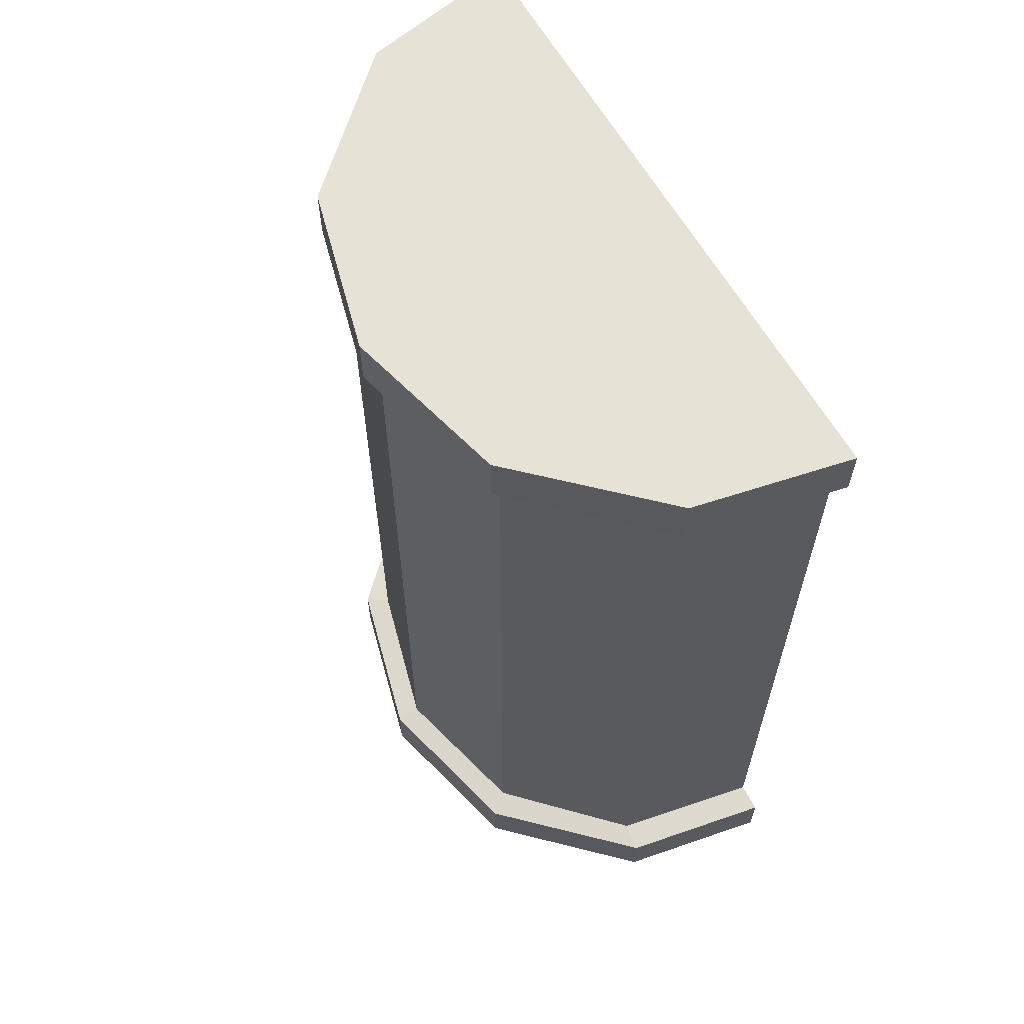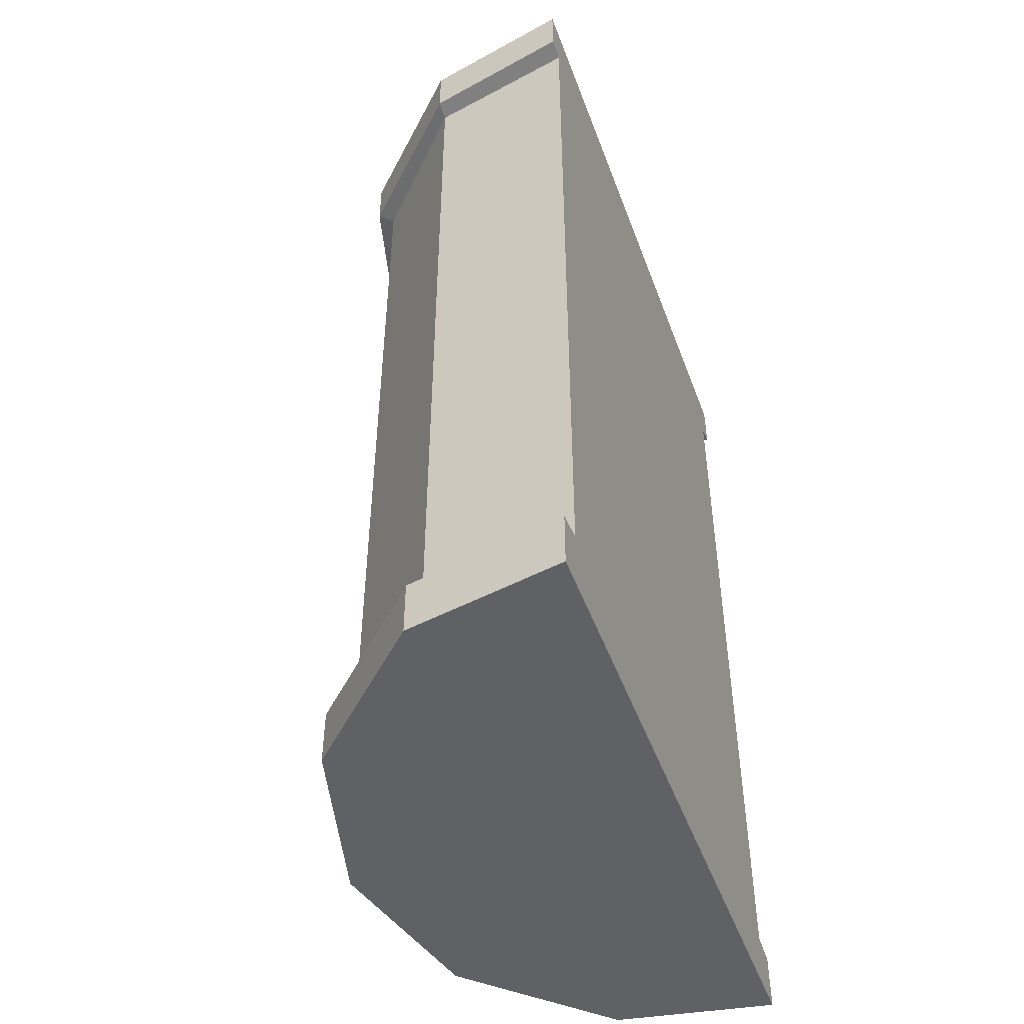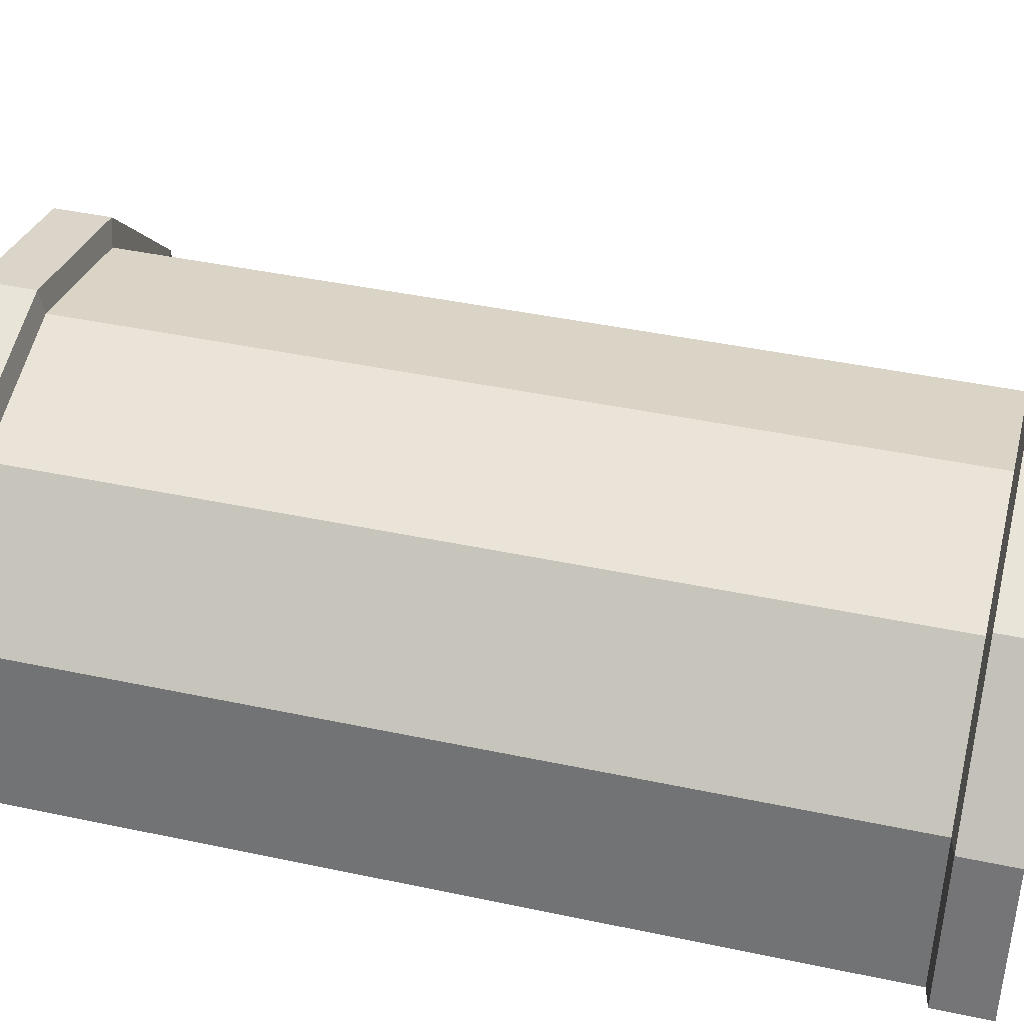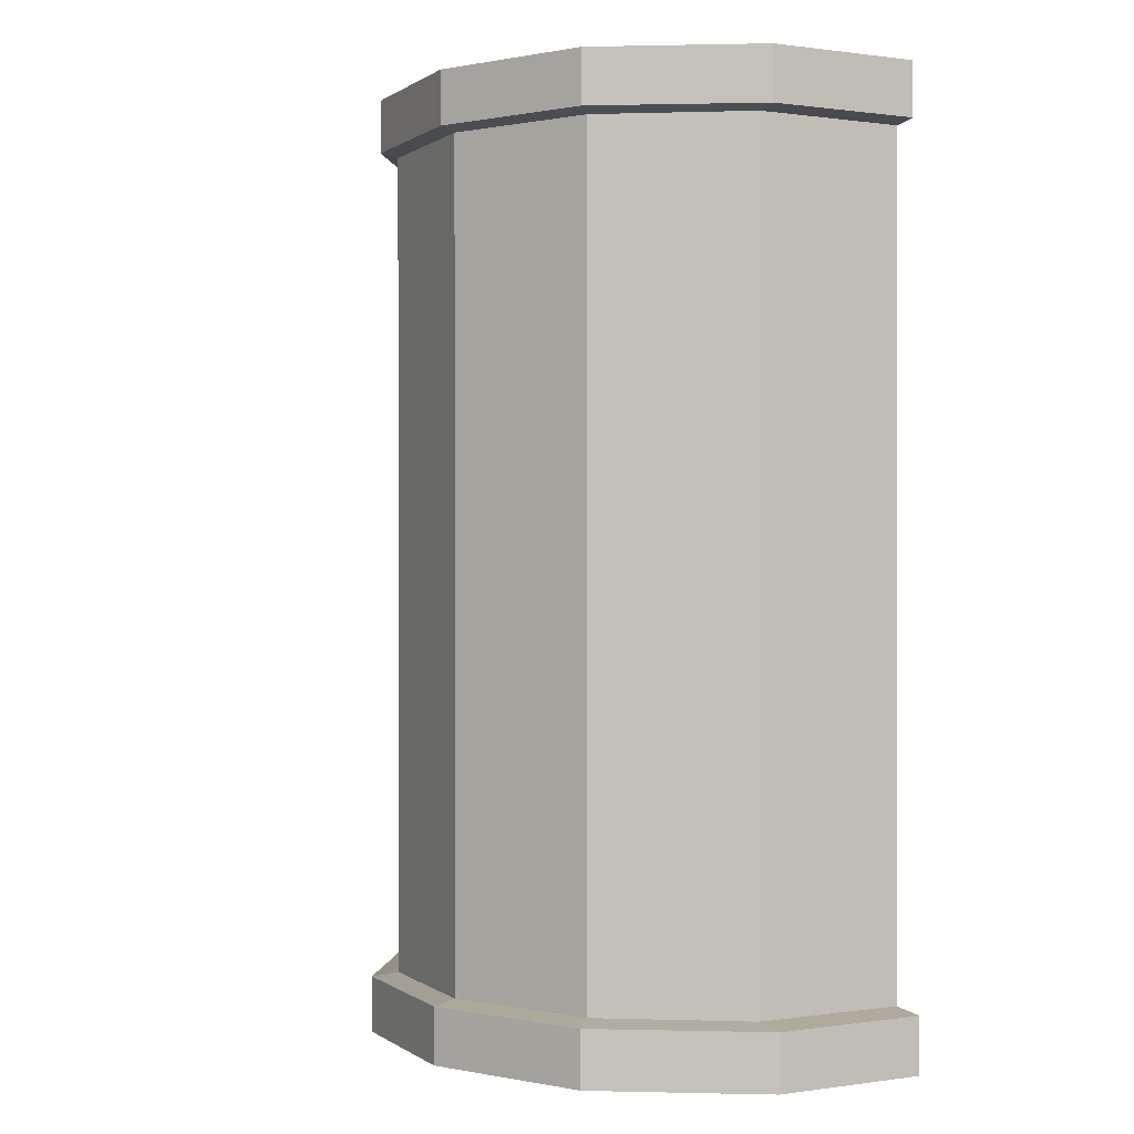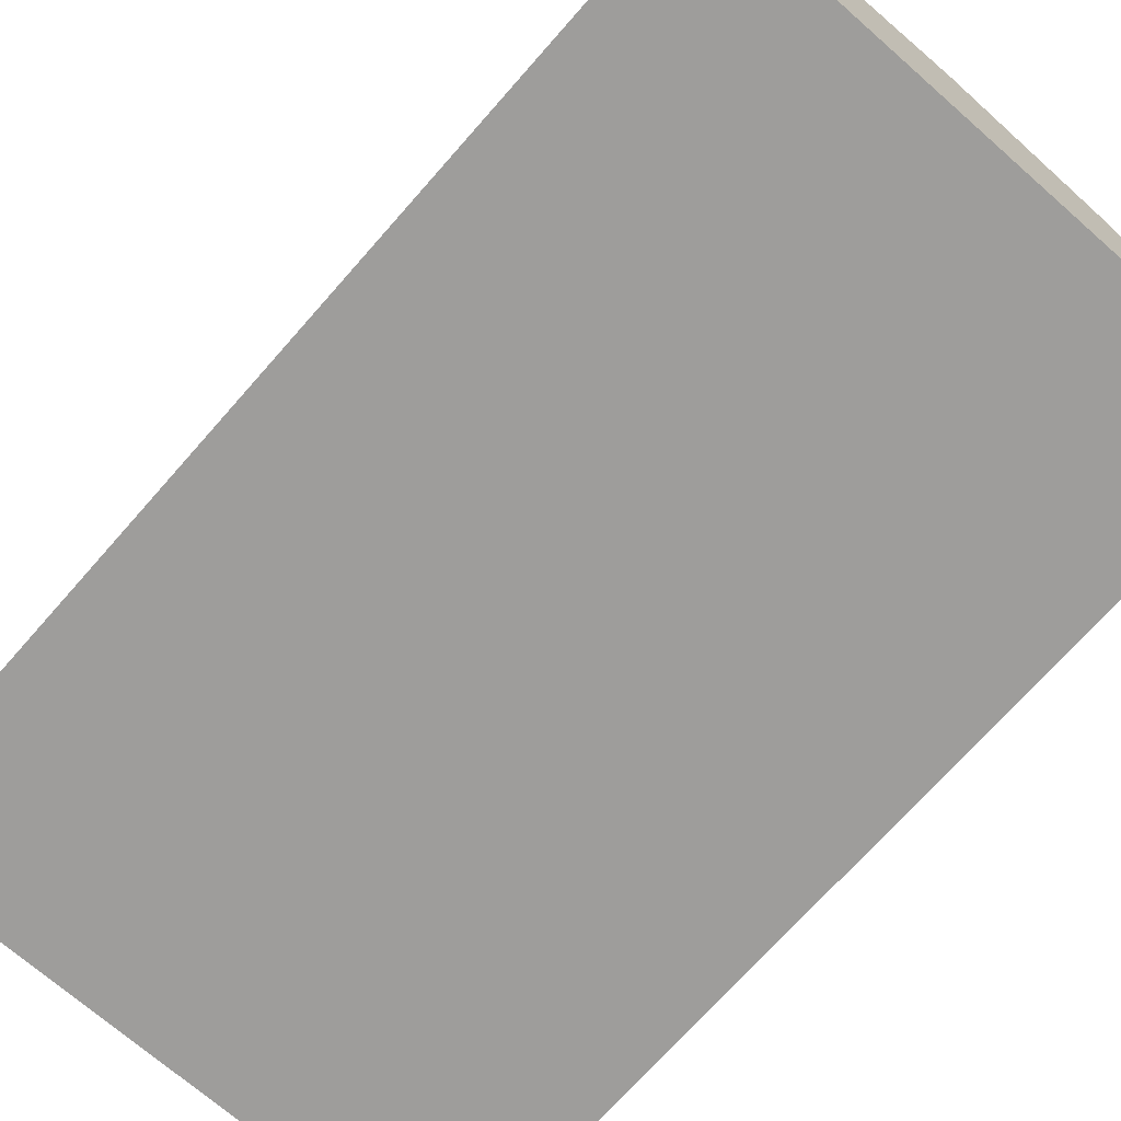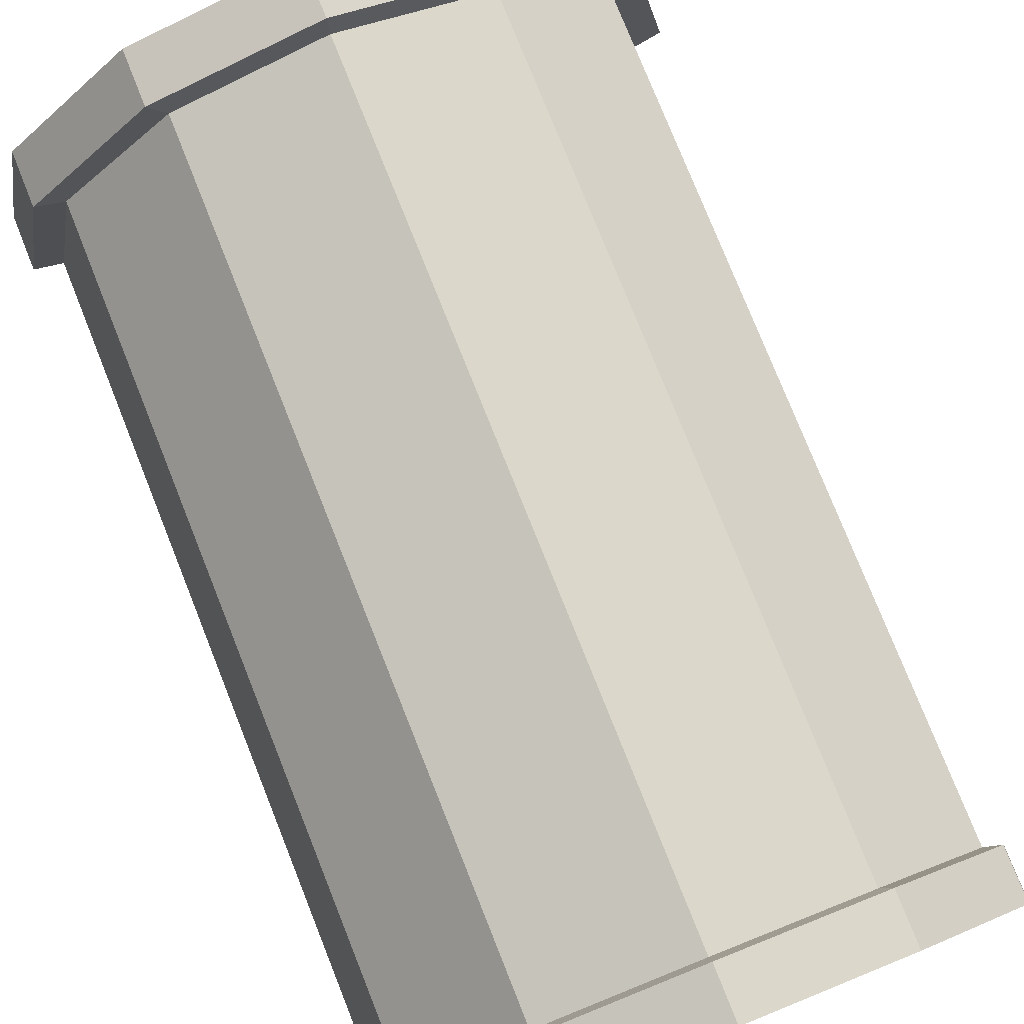
<metadata>
{"format":"obj","ext":"obj","renderer":"f3d","projection":"perspective","resolution":1024,"background":"white","views":[{"elev":63.0,"azim":60.2,"up":"+Y"},{"elev":-49.1,"azim":109.9,"up":"+Y"},{"elev":42.7,"azim":104.2,"up":"+Z"},{"elev":0.3,"azim":50.9,"up":"+Y"},{"elev":-70.7,"azim":138.7,"up":"+Z"},{"elev":78.2,"azim":158.2,"up":"+Z"}]}
</metadata>
<code>
v -77.09 234 0
v 77.09 234 0
v -77.09 15.31 0
v 77.09 15.31 0
v 0 15.31 79.51
v 0 15.31 0
v 0 234 0
v 0 234 79.51
v -39.83 15.31 69.04
v -39.83 234 69.04
v 39.83 15.31 69.04
v 39.83 234 69.04
v -69.49 234 39.87
v 69.49 234 39.87
v 69.49 15.31 39.87
v -69.49 15.31 39.87
v -84.65 14.1 0
v 0 14.1 0
v -77.13 14.1 40.73
v 77.13 14.1 40.73
v 84.65 14.1 0
v 44.23 14.1 74.65
v 0 14.1 85.94
v -44.23 14.1 74.65
v -74.12 235.2 39.85
v 0 235.2 0
v -82.23 235.2 0
v 74.12 235.2 39.85
v 82.23 235.2 0
v -42.48 235.2 72.89
v 0 235.2 83.89
v 42.48 235.2 72.89
v -84.65 -0.7202 0
v 0 -0.7202 0
v -77.13 -0.7202 40.73
v 77.13 -0.7202 40.73
v 84.65 -0.7202 0
v 44.23 -0.7202 74.65
v 0 -0.7202 85.94
v -44.23 -0.7202 74.65
v -74.12 249.3 39.85
v 0 249.3 0
v -82.23 249.3 0
v 74.12 249.3 39.85
v 82.23 249.3 0
v -42.48 249.3 72.89
v 0 249.3 83.89
v 42.48 249.3 72.89
f 8 5 11 12
f 14 15 4 2
f 3 16 13 1
f 10 9 5 8
f 33 34 35
f 1 7 6 3
f 41 42 43
f 14 12 11 15
f 42 44 45
f 6 7 2 4
f 36 34 37
f 46 42 41
f 42 46 47
f 42 47 48
f 44 42 48
f 38 34 36
f 39 34 38
f 40 34 39
f 35 34 40
f 10 13 16 9
f 3 6 18 17
f 16 3 17 19
f 6 4 21 18
f 4 15 20 21
f 15 11 22 20
f 11 5 23 22
f 5 9 24 23
f 9 16 19 24
f 7 1 27 26
f 1 13 25 27
f 14 2 29 28
f 2 7 26 29
f 13 10 30 25
f 10 8 31 30
f 8 12 32 31
f 12 14 28 32
f 17 18 34 33
f 19 17 33 35
f 18 21 37 34
f 21 20 36 37
f 20 22 38 36
f 22 23 39 38
f 23 24 40 39
f 24 19 35 40
f 26 27 43 42
f 27 25 41 43
f 28 29 45 44
f 29 26 42 45
f 25 30 46 41
f 30 31 47 46
f 31 32 48 47
f 32 28 44 48

</code>
